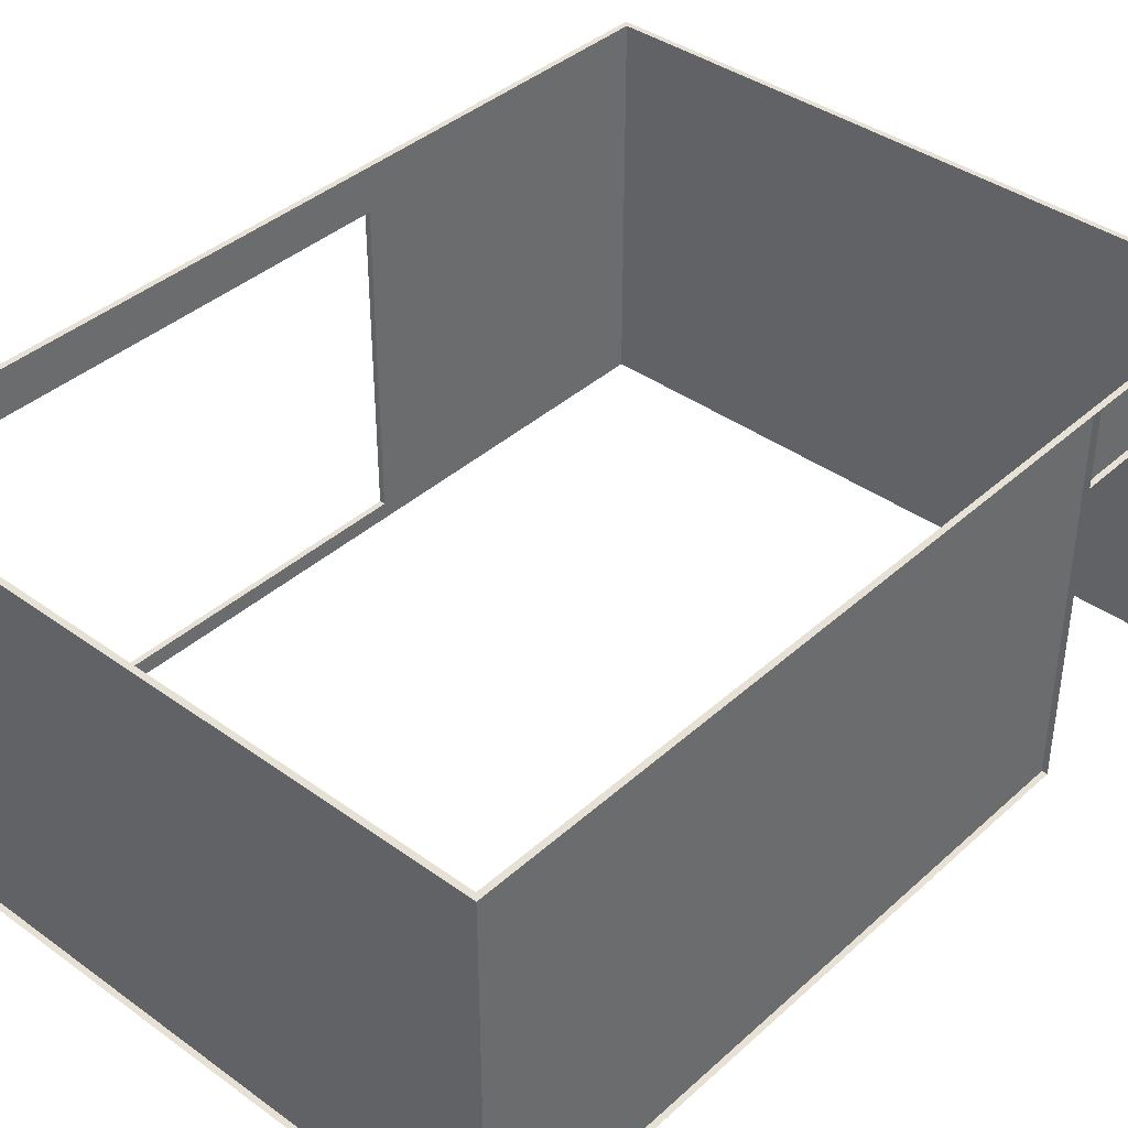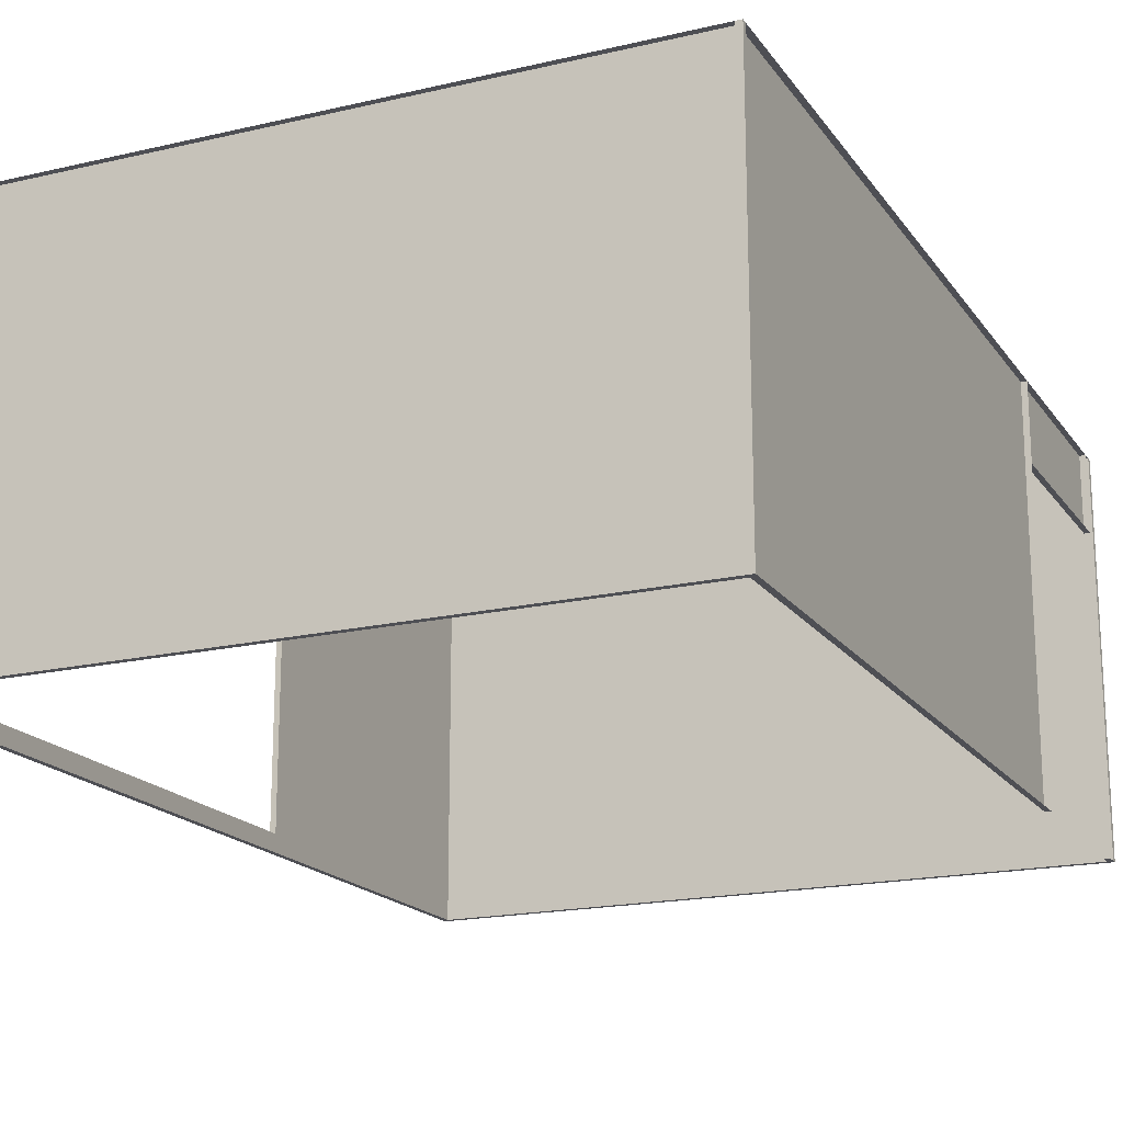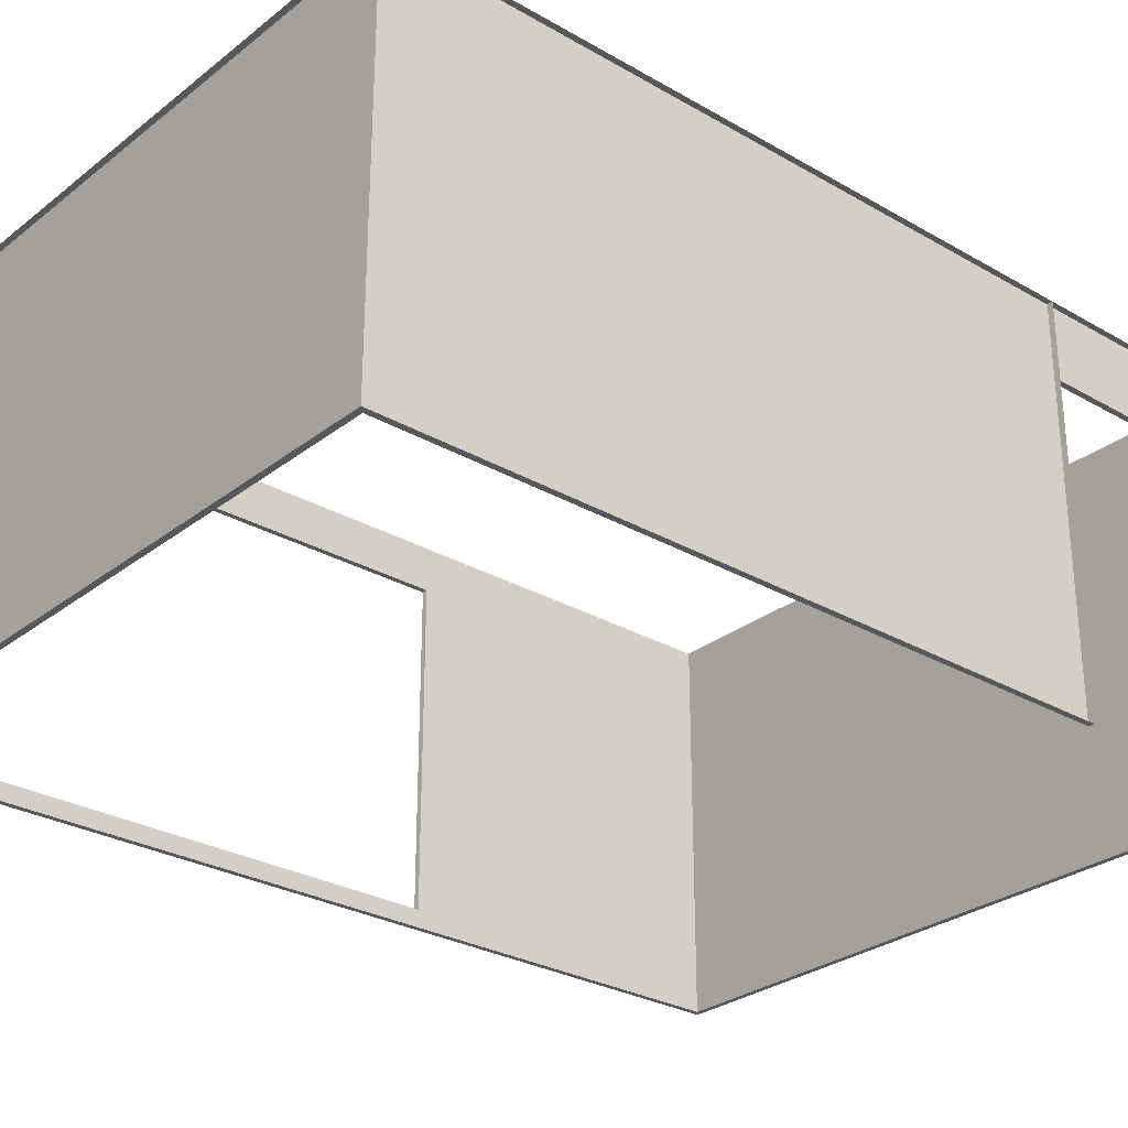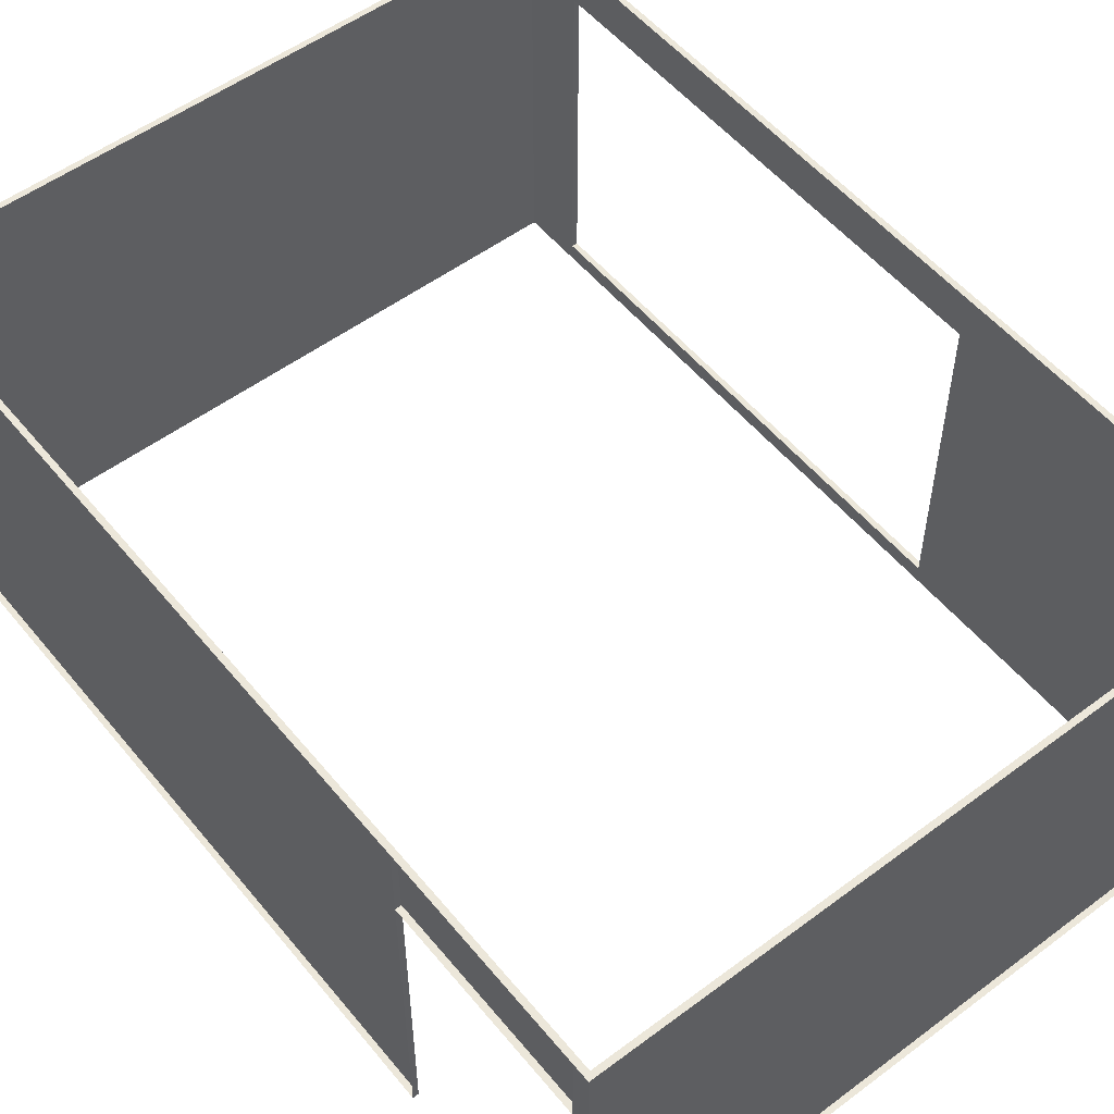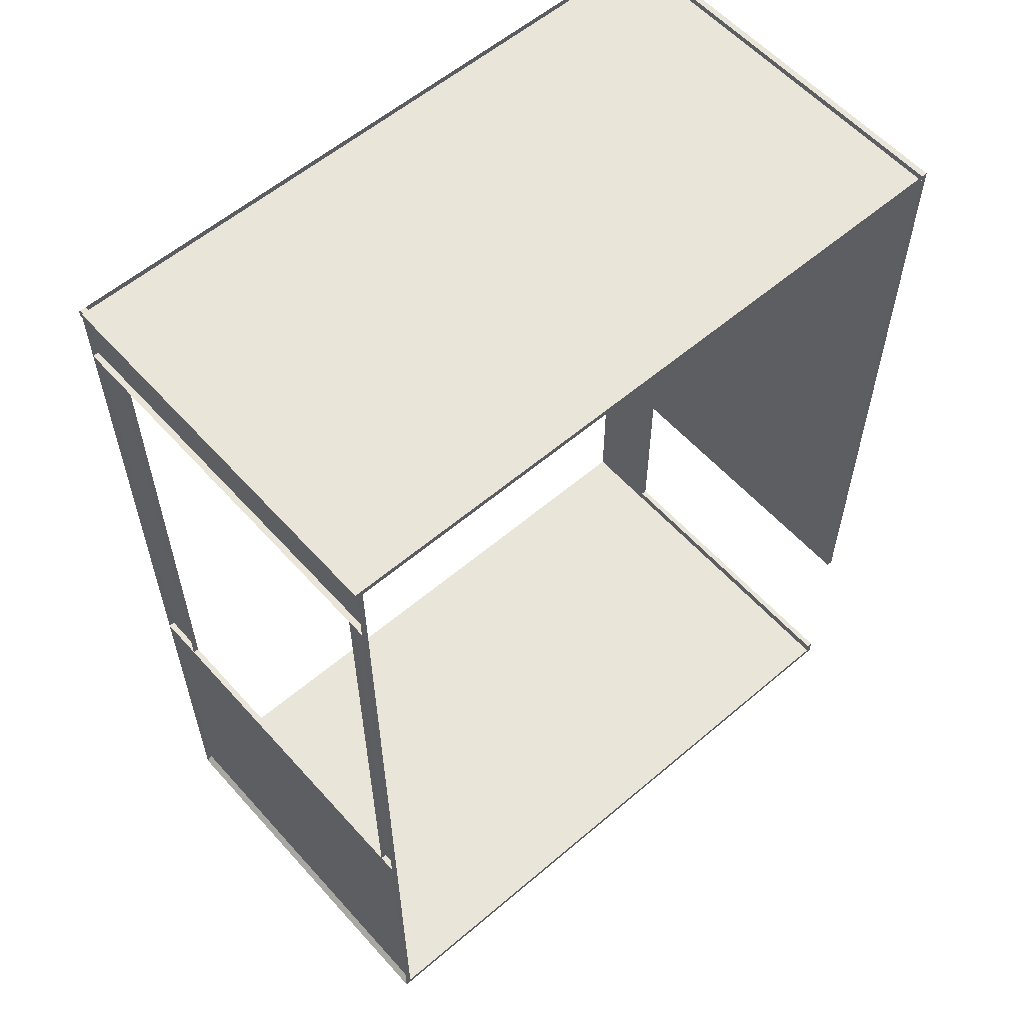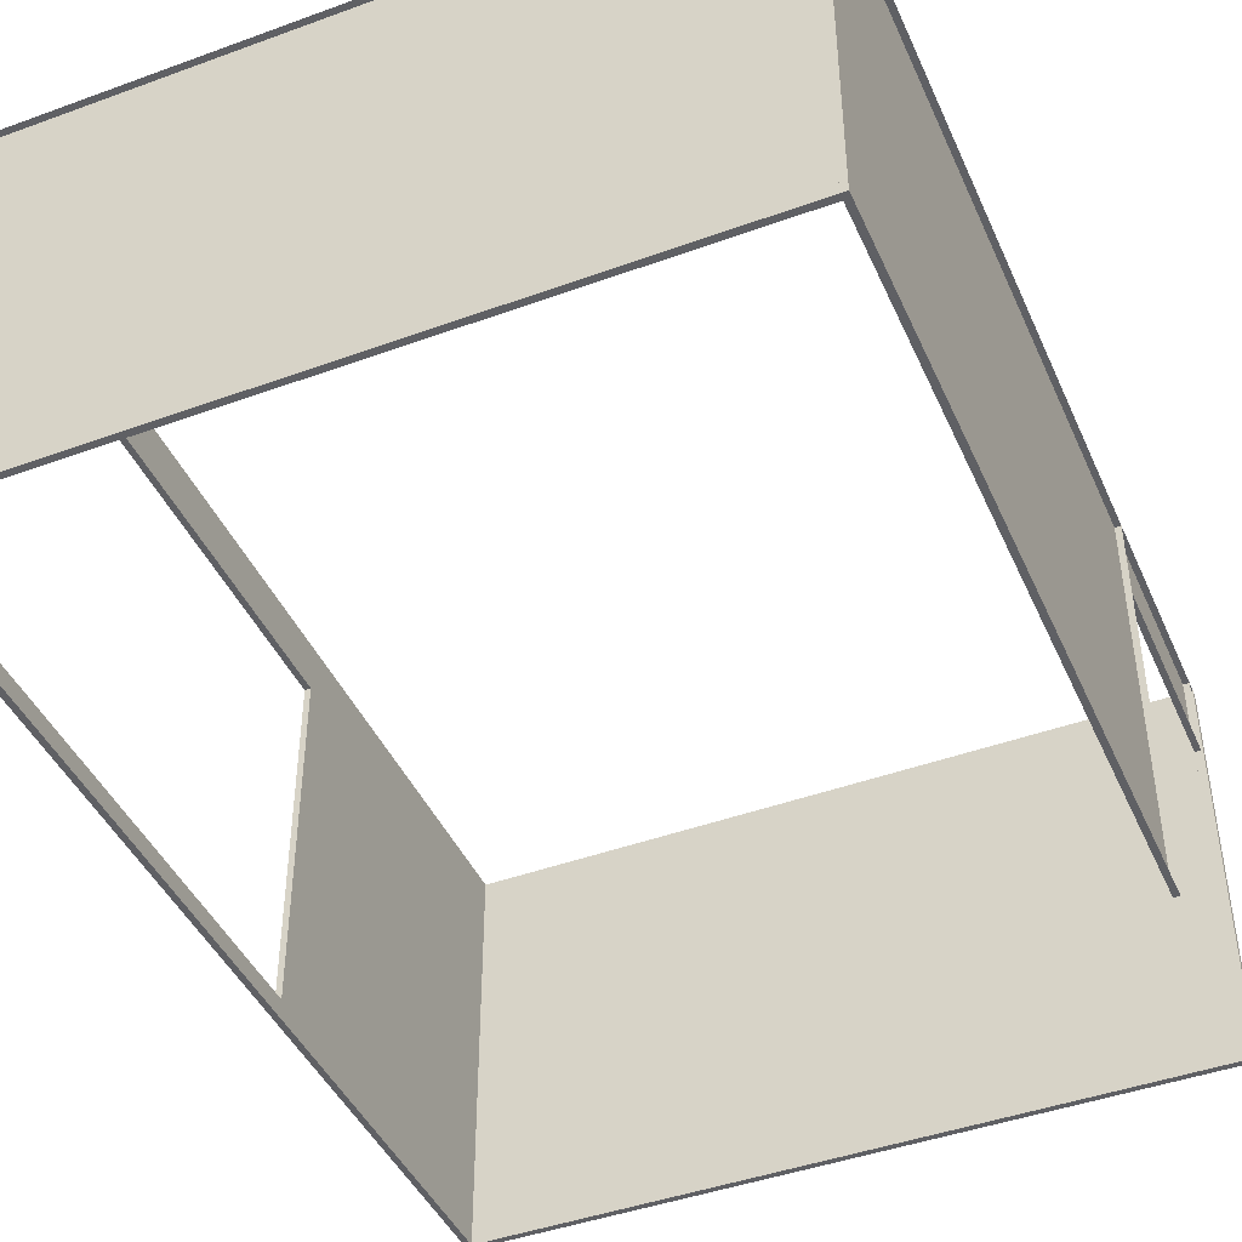
<metadata>
{"format":"obj","ext":"obj","renderer":"f3d","projection":"perspective","resolution":1024,"background":"white","views":[{"elev":39.3,"azim":41.9,"up":"+Y"},{"elev":-18.3,"azim":24.3,"up":"+Y"},{"elev":-28.6,"azim":49.1,"up":"+Y"},{"elev":53.6,"azim":141.5,"up":"+Y"},{"elev":57.9,"azim":-41.4,"up":"+Z"},{"elev":-44.1,"azim":23.1,"up":"+Y"}]}
</metadata>
<code>
v -0.5 0 794.4
v -0.5 0 798.2
v 439.5 0 798.2
v 439.5 0 794.4
v -0.5 250 798.2
v -0.5 250 794.4
v 439.5 250 794.4
v 439.5 250 798.2
v 2.5 0 201.6
v 439.5 0 201.6
v 2.5 250 201.6
v 439.5 250 201.6
v 6.237 0 205.3
v 439.5 0 205.3
v 6.237 250 205.3
v 439.5 250 205.3
v 0.4661 250 798.2
v 4.216 0 798.2
v 4.216 250 798.2
v 439.5 250 212.2
v 1.734 0 426.4
v 0.6154 0 754.4
v 1.734 250 426.4
v 0.6154 250 754.4
v 0.6154 11 754.4
v 1.734 11 426.4
v 0.6154 221 754.4
v 1.734 221 426.4
v 5.484 0 426.4
v 4.365 0 754.4
v 5.484 250 426.4
v 4.365 250 754.4
v 4.365 11 754.4
v 5.484 11 426.4
v 4.365 221 754.4
v 5.484 221 426.4
v 439.5 0 212.2
v 439.5 0 344.2
v 0.4661 0 798.2
v 439.5 250 344.2
v 439.5 200 344.2
v 439.5 200 212.2
v 435.8 0 201.6
v 435.8 0 212.2
v 435.8 0 344.2
v 435.8 0 798.2
v 435.8 250 212.2
v 435.8 250 201.6
v 435.8 250 798.2
v 435.8 250 344.2
v 435.8 200 212.2
v 435.8 200 344.2
f 10 14 13
f 10 13 9
f 9 13 15 11
f 13 14 16 15
f 14 10 12 16
f 11 15 16
f 11 16 12
f 4 3 2
f 4 2 1
f 1 2 5 6
f 3 4 7 8
f 4 1 6 7
f 6 5 8
f 6 8 7
f 13 29 21
f 13 21 9
f 30 18 39
f 30 39 22
f 29 30 22
f 29 22 21
f 21 29 31 23
f 29 13 15 31
f 13 9 11 15
f 39 18 19 17
f 18 30 32 19
f 30 22 24 32
f 22 30 33 25
f 30 29 34 33
f 29 21 26 34
f 26 25 33
f 26 33 34
f 27 35 32 24
f 35 36 31 32
f 36 28 23 31
f 36 35 27
f 36 27 28
f 11 23 31
f 11 31 15
f 24 17 19
f 24 19 32
f 23 24 32
f 23 32 31
f 10 37 44
f 10 44 43
f 38 3 46
f 38 46 45
f 43 44 47 48
f 44 37 20 47
f 10 43 48 12
f 45 46 49 50
f 46 3 8 49
f 38 45 50 40
f 51 52 50 47
f 52 41 40 50
f 42 51 47 20
f 42 41 52
f 42 52 51
f 48 47 20
f 48 20 12
f 50 49 8
f 50 8 40
f 47 50 40
f 47 40 20

</code>
